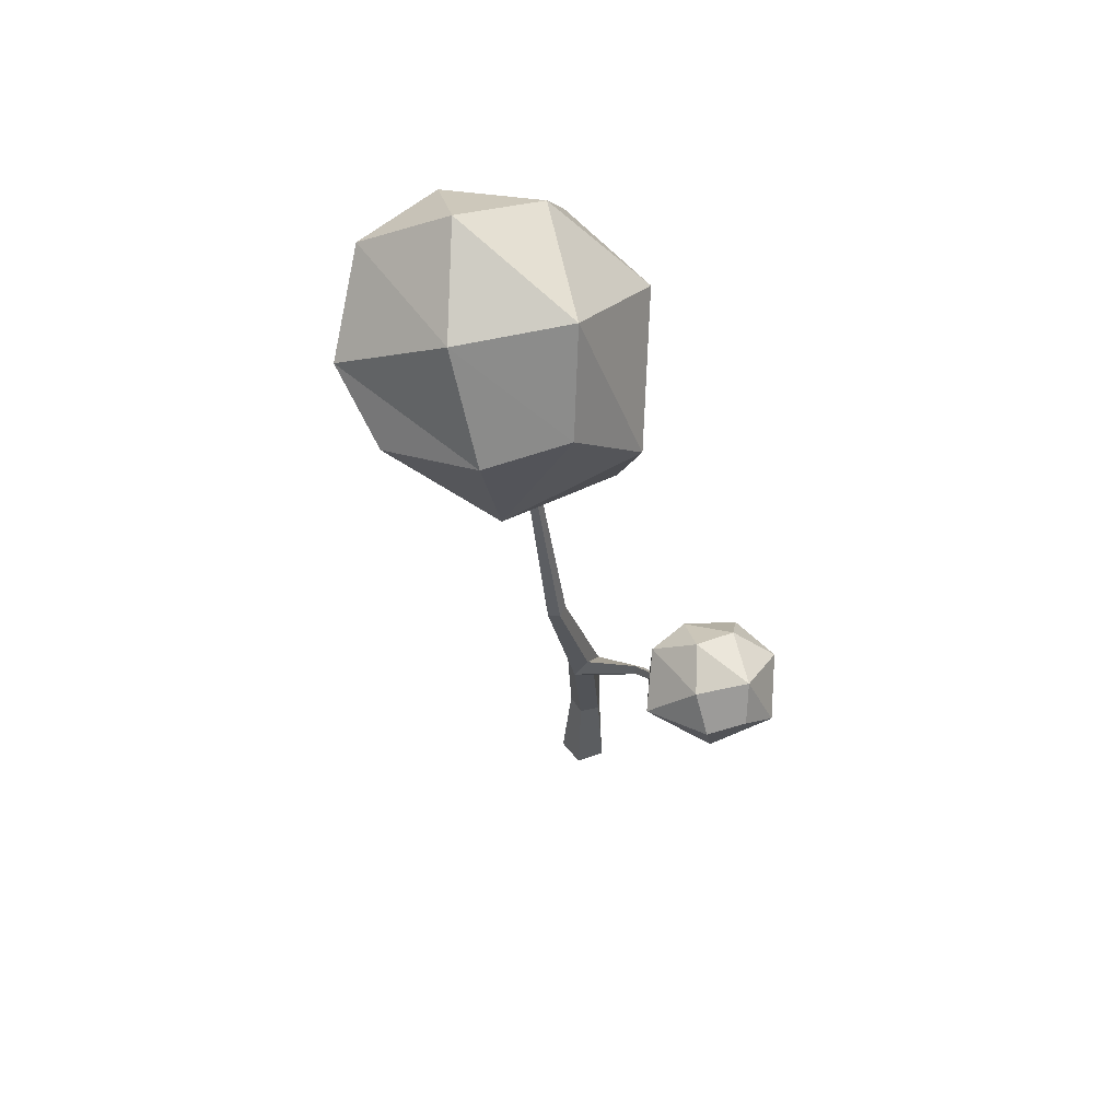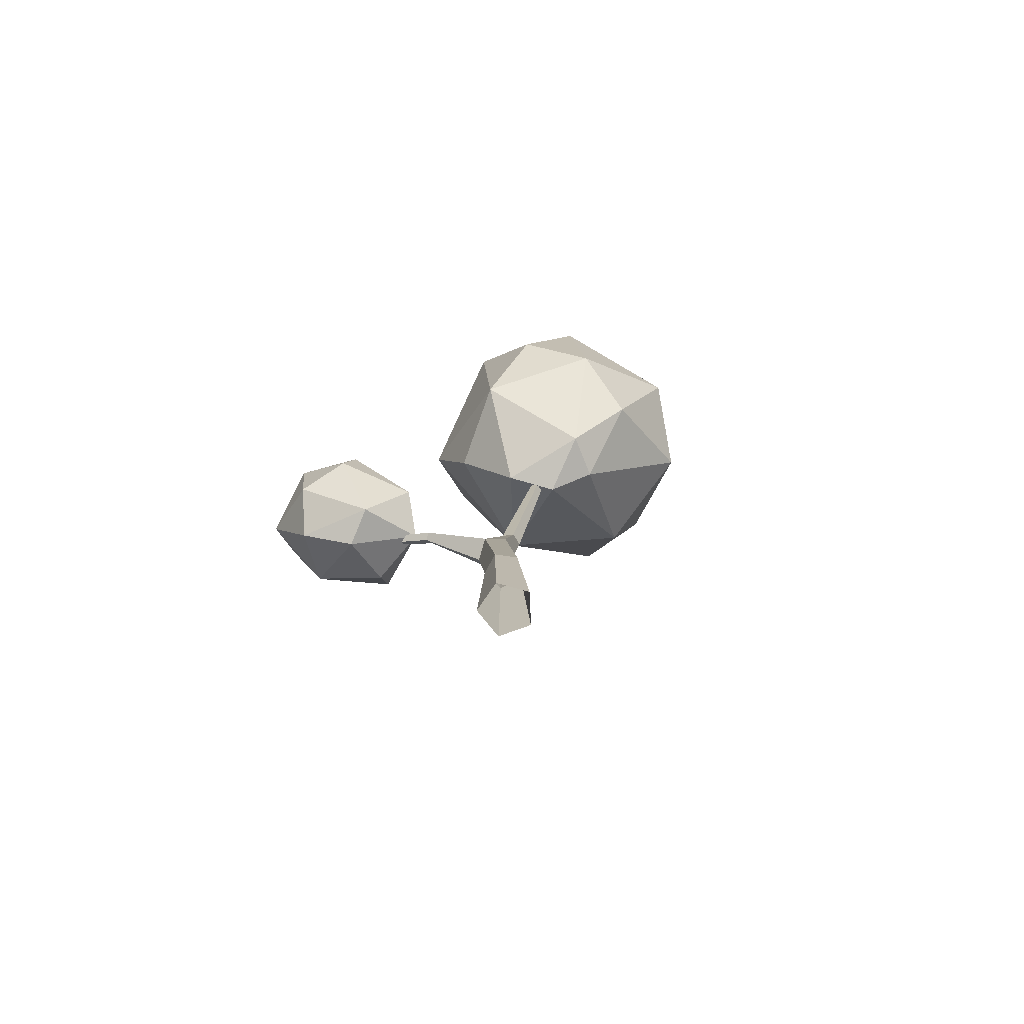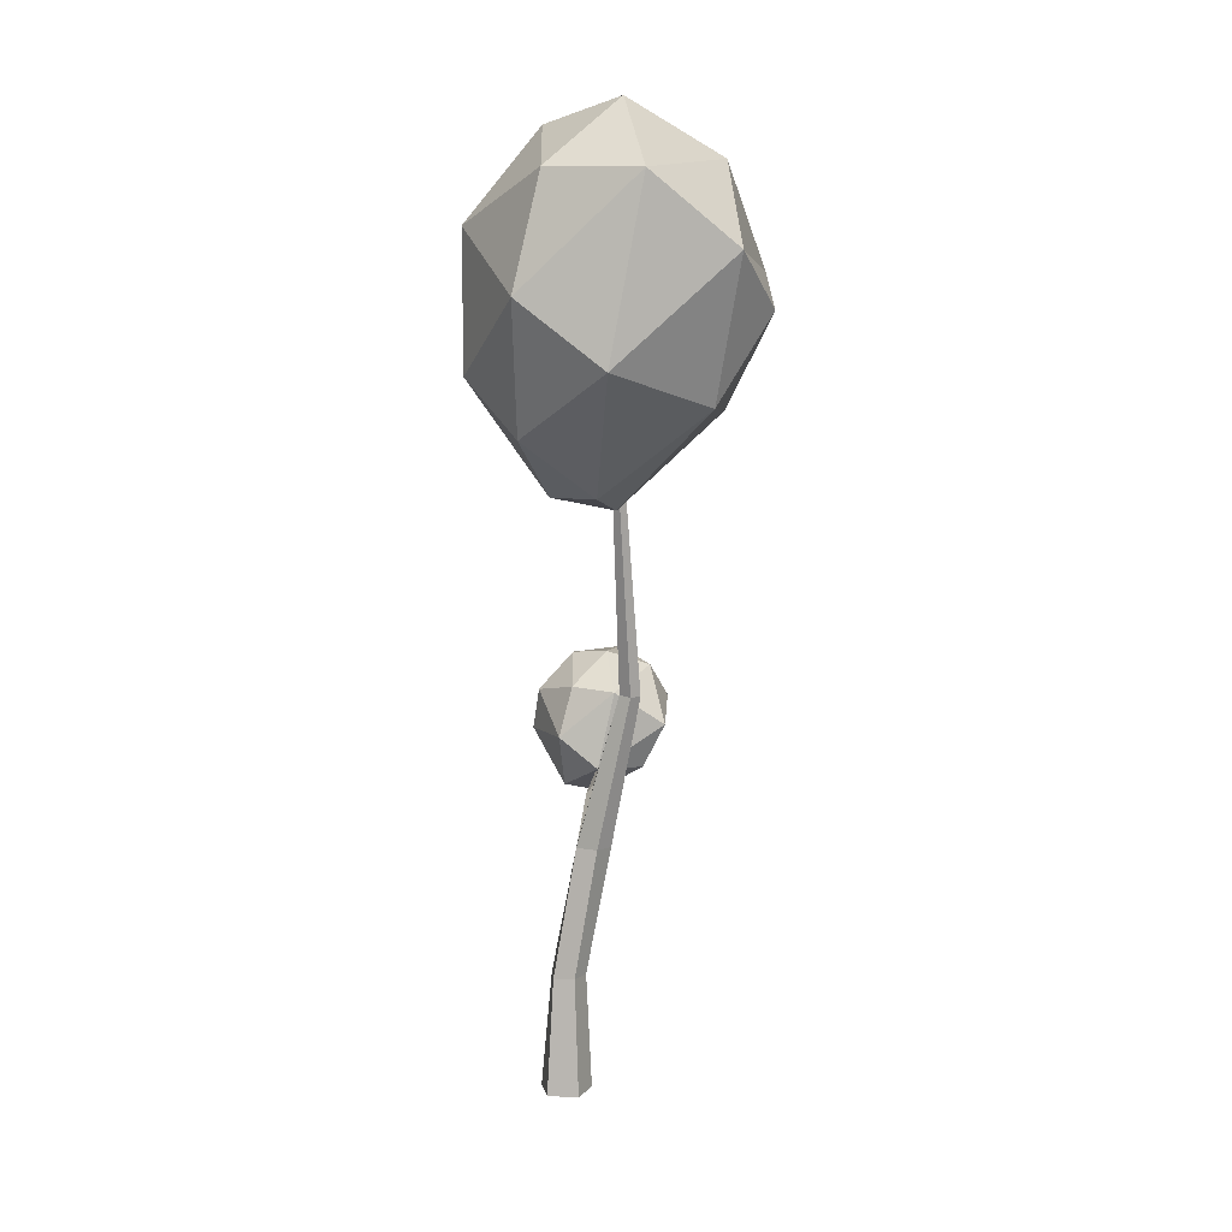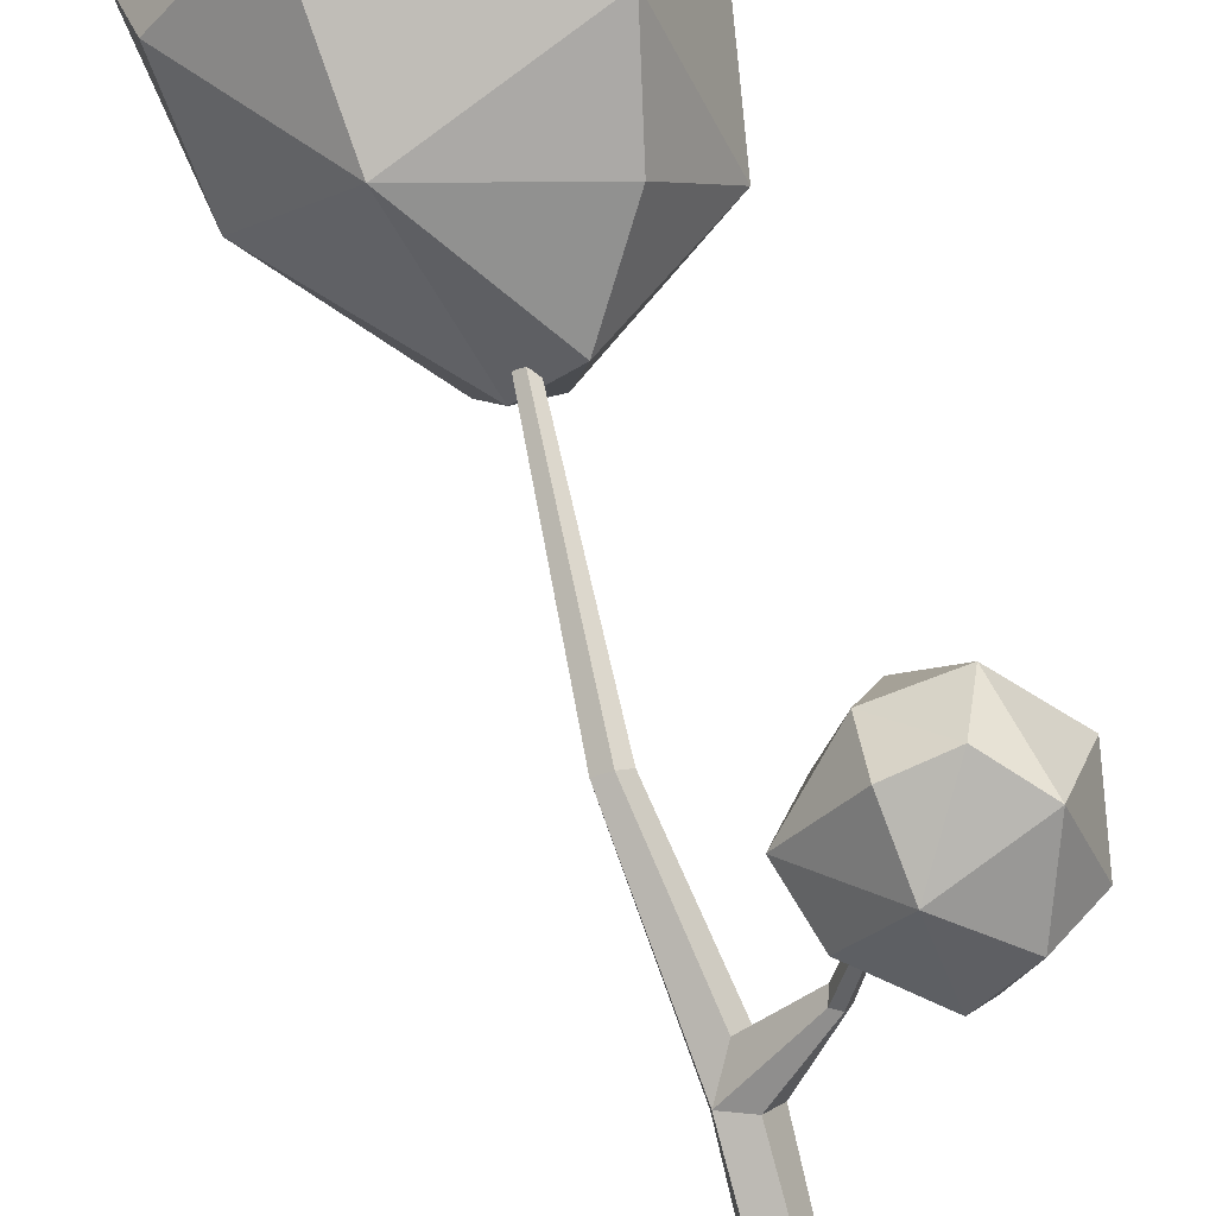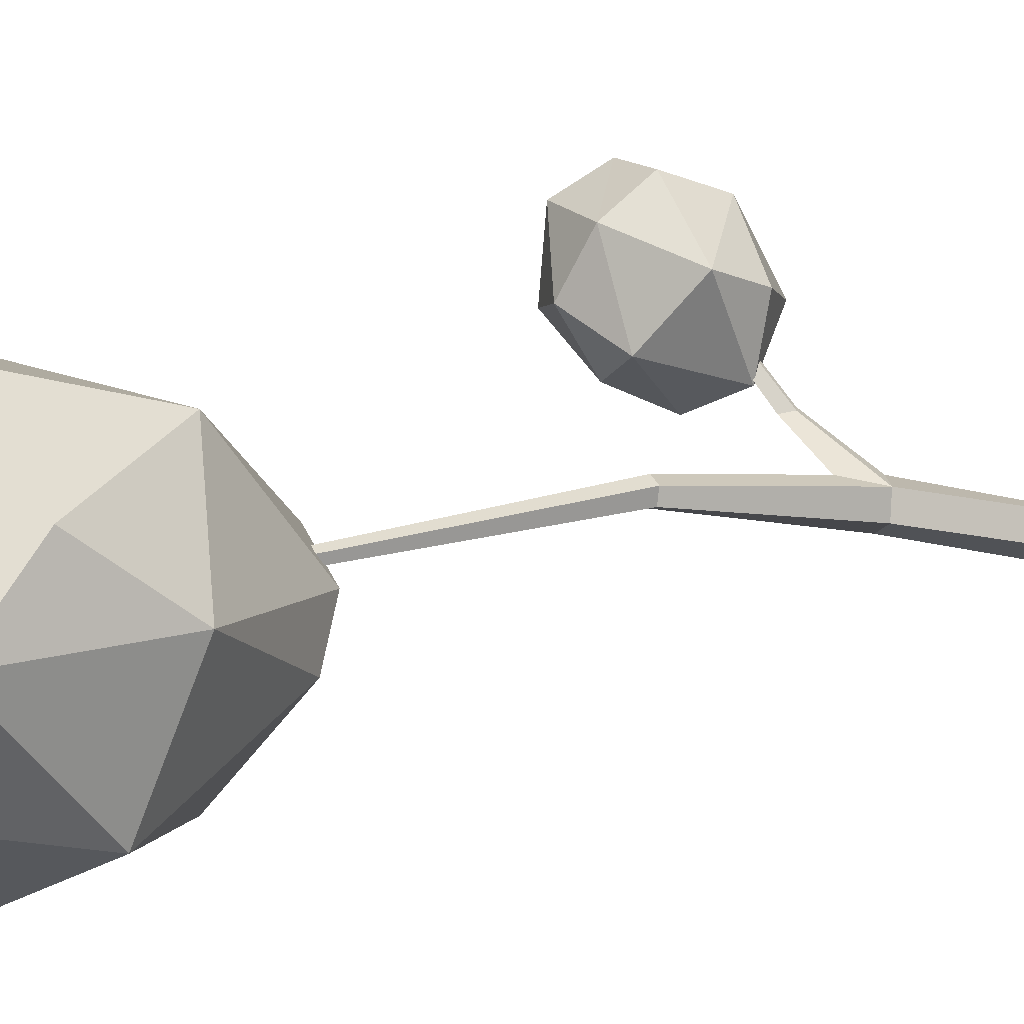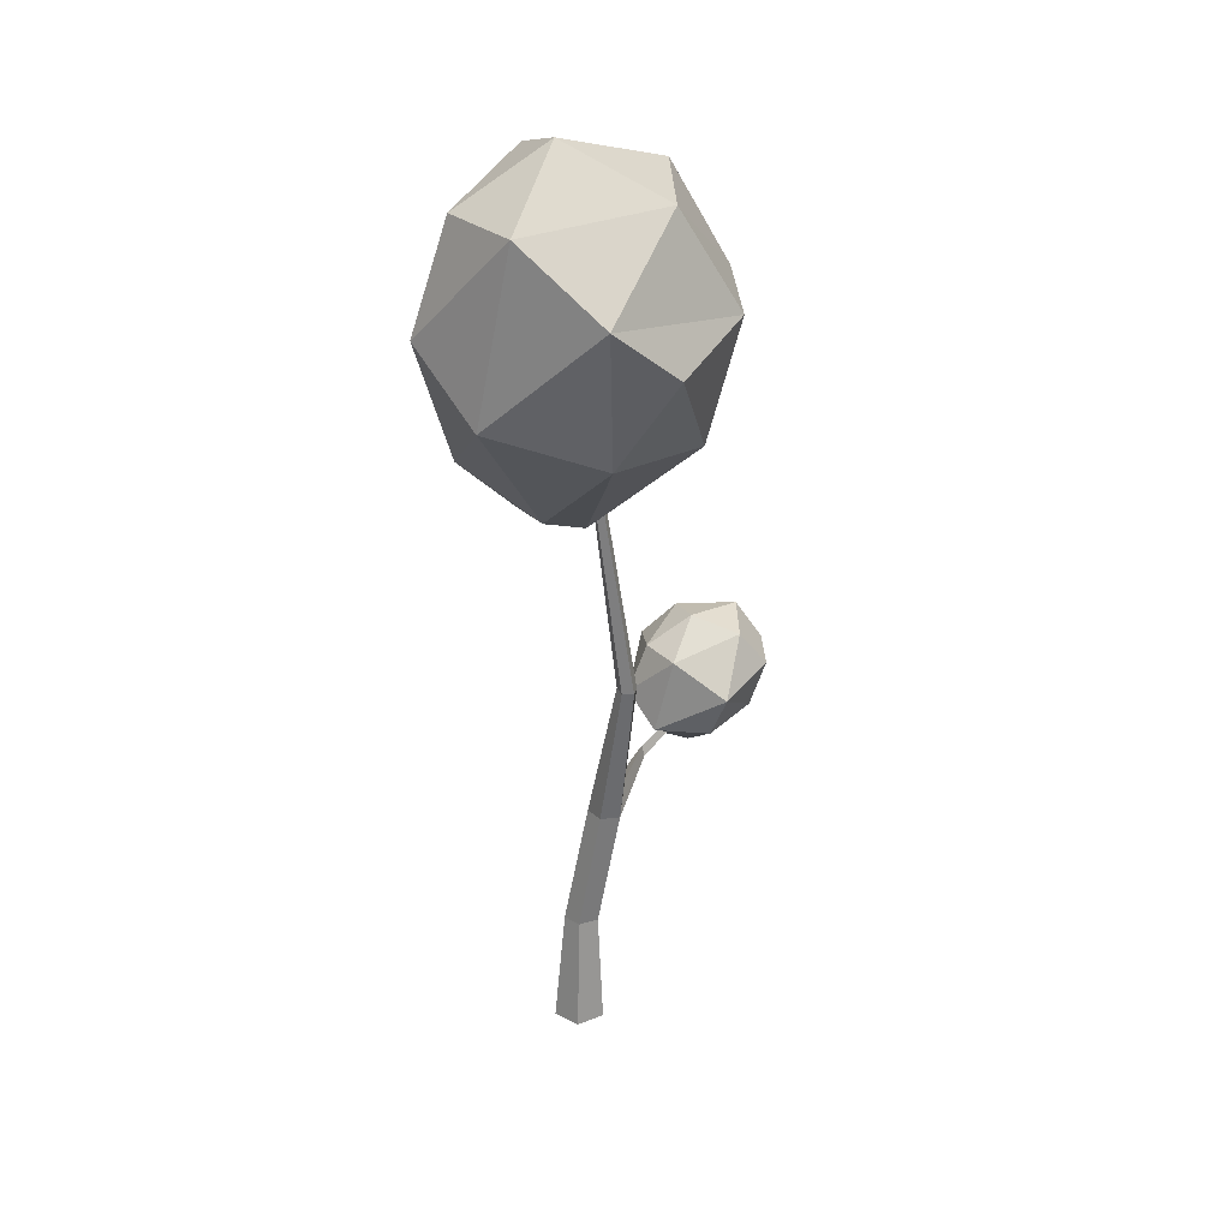
<metadata>
{"format":"obj","ext":"obj","renderer":"f3d","projection":"perspective","resolution":1024,"background":"white","views":[{"elev":56.7,"azim":-21.5,"up":"+Y"},{"elev":-73.6,"azim":127.3,"up":"+Y"},{"elev":10.4,"azim":-138.9,"up":"+Y"},{"elev":80.0,"azim":-7.9,"up":"+Z"},{"elev":3.1,"azim":-109.7,"up":"+Z"},{"elev":25.4,"azim":-105.8,"up":"+Y"}]}
</metadata>
<code>
g Simple_Tree_s_02
v 0.2821 1.257 0.2862
v 0.2809 1.445 0.3598
v 0.4211 1.539 0.5206
v 0.4952 1.398 0.4029
v 0.5376 1.237 0.4148
v 0.3717 1.034 0.415
v 0.1436 1.143 0.3523
v 0.5749 1.41 0.61
v 0.3849 1.531 0.7566
v 0.4804 1.28 0.8135
v 0.3406 1.392 0.8493
v 0.561 1.167 0.5923
v 0.4293 1.06 0.6797
v 0.2345 1.153 0.7696
v 0.1867 1.352 0.8195
v 0.01873 1.293 0.6034
v 0.3012 0.9973 0.5378
v 0.0978 1.121 0.5645
v 0.1165 1.436 0.4177
v 0.1808 1.493 0.7047
v 0.2553 1.563 0.5309
v -0.3663 2.974 -0.6369
v -0.3753 3.387 -0.5031
v -0.09364 3.53 -0.1922
v 0.06197 3.195 -0.4274
v 0.0184 2.69 -0.4701
v -0.2385 2.491 -0.4783
v 0.2111 2.865 -0.27
v -0.6471 2.737 -0.4877
v 0.2219 3.161 -0.0117
v -0.1708 3.466 0.289
v 0.02648 2.813 0.4076
v -0.2618 3.107 0.4814
v 0.1958 2.555 -0.04098
v -0.001841 2.508 0.2644
v -0.4753 2.552 0.3319
v -0.5774 3.035 0.4254
v -0.8382 2.919 0.1394
v -0.1347 2.248 0.09108
v -0.2864 2.216 -0.03182
v -0.7476 2.599 -0.06511
v -0.9027 3.123 -0.1177
v -0.713 3.383 -0.3795
v -0.3462 2.276 -0.2016
v -0.1709 2.274 -0.2509
v -0.5889 3.417 0.1896
v -0.4343 3.619 -0.1667
v 0.001097 0 -0.09406
v -0.09537 0 -0.02657
v -0.06129 0 0.08578
v 0.05647 0 0.08751
v 0.09485 0 -0.02373
v 0.008813 0.4434 -0.04897
v -0.06264 0.4461 -0.01011
v -0.04804 0.4451 0.06964
v 0.03275 0.4417 0.07984
v 0.0677 0.4407 0.006395
v -0.03052 0.9348 0.03654
v -0.1098 0.9346 0.06306
v -0.1097 0.9304 0.1415
v -0.02882 0.9098 0.1629
v 0.0194 0.9308 0.09725
v -0.1773 1.52 0.1094
v -0.2265 1.516 0.1142
v -0.2367 1.515 0.1585
v -0.1928 1.518 0.181
v -0.1564 1.521 0.1501
v -0.2786 2.887 -0.07577
v -0.2939 2.888 -0.07801
v -0.3011 2.893 -0.06607
v -0.2904 2.894 -0.05658
v -0.2764 2.89 -0.06242
v 0.2727 1.321 0.6937
v 0.286 1.309 0.6966
v 0.296 1.324 0.6867
v 0.2748 1.342 0.6844
v 0.1073 1.102 0.2915
v 0.1427 1.064 0.2859
v 0.1253 1.05 0.3063
v 0.0993 1.061 0.2993
v -0.06171 1.046 0.1666
f 2 3 4
f 1 6 7
f 8 3 9
f 8 9 10
f 10 13 12
f 8 5 4
f 14 11 15
f 14 17 13
f 14 13 10
f 18 16 7
f 7 6 17
f 18 17 14
f 6 5 12
f 20 11 9
f 21 3 2
f 9 3 21
f 20 19 16
f 2 1 19
f 1 7 19
f 1 2 4
f 1 4 5
f 1 5 6
f 8 4 3
f 10 9 11
f 8 10 12
f 8 12 5
f 14 10 11
f 14 15 16
f 18 14 16
f 7 16 19
f 18 7 17
f 6 12 13
f 6 13 17
f 20 16 15
f 20 15 11
f 20 9 21
f 20 21 19
f 21 2 19
f 23 24 25
f 25 28 26
f 22 27 29
f 30 24 31
f 30 31 32
f 32 35 34
f 30 28 25
f 36 33 37
f 36 40 39
f 36 35 32
f 41 38 42
f 41 42 29
f 29 27 44
f 44 27 45
f 41 40 36
f 45 26 34
f 42 38 37
f 46 33 31
f 47 24 23
f 31 24 47
f 46 43 42
f 23 22 43
f 22 29 43
f 22 23 25
f 22 25 26
f 22 26 27
f 30 25 24
f 32 31 33
f 30 32 34
f 30 34 28
f 36 32 33
f 36 37 38
f 36 39 35
f 41 36 38
f 29 42 43
f 41 29 44
f 41 44 40
f 45 27 26
f 34 26 28
f 45 34 39
f 39 34 35
f 45 39 40
f 45 40 44
f 46 42 37
f 46 37 33
f 46 31 47
f 46 47 43
f 47 23 43
f 48 53 57 52
f 51 56 55 50
f 49 54 53 48
f 52 57 56 51
f 50 55 54 49
f 56 57 62 61
f 54 55 60 59
f 57 53 58 62
f 55 56 61 60
f 53 54 59 58
f 62 58 63 67
f 60 81 66 65
f 58 59 64 63
f 60 61 79 80
f 59 60 65 64
f 66 67 72 71
f 64 65 70 69
f 67 63 68 72
f 65 66 71 70
f 63 64 69 68
f 77 80 73 76
f 78 77 76 75
f 79 78 75 74
f 80 79 74 73
f 61 62 78 79
f 81 62 67 66
f 62 81 77 78
f 81 60 80 77

</code>
